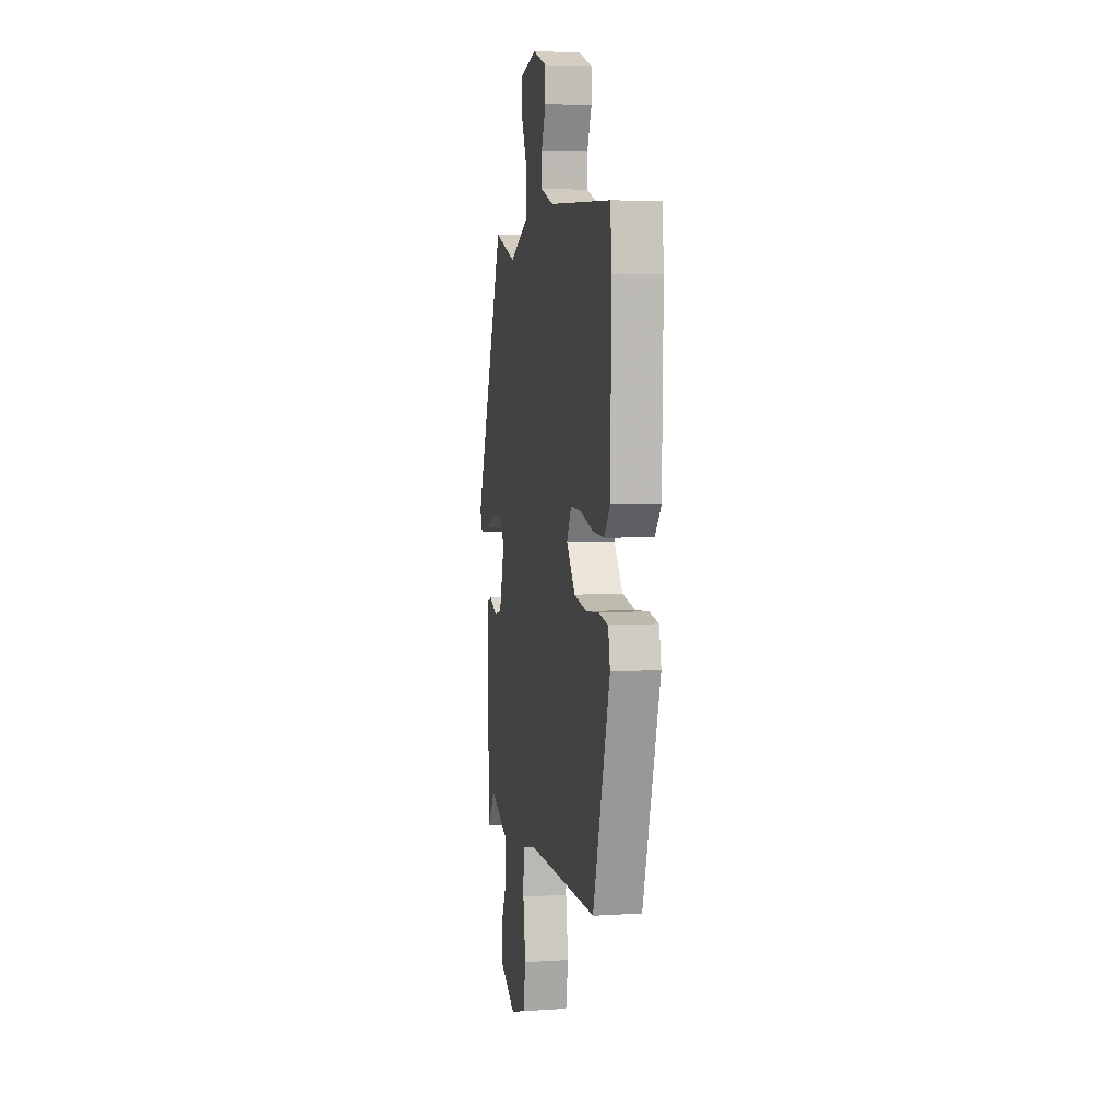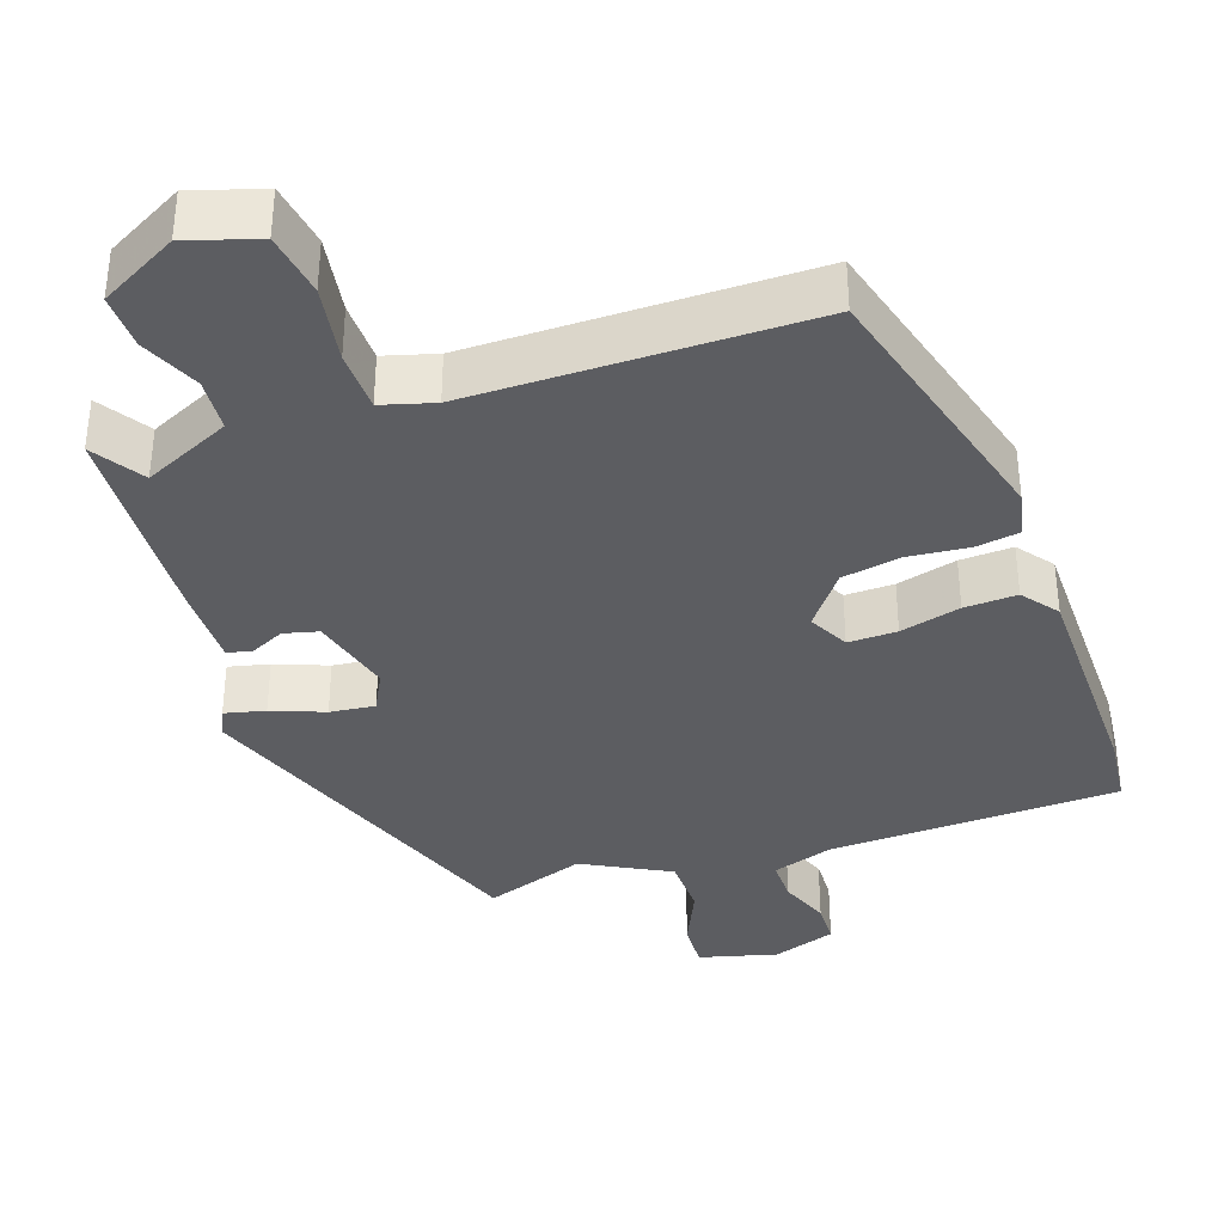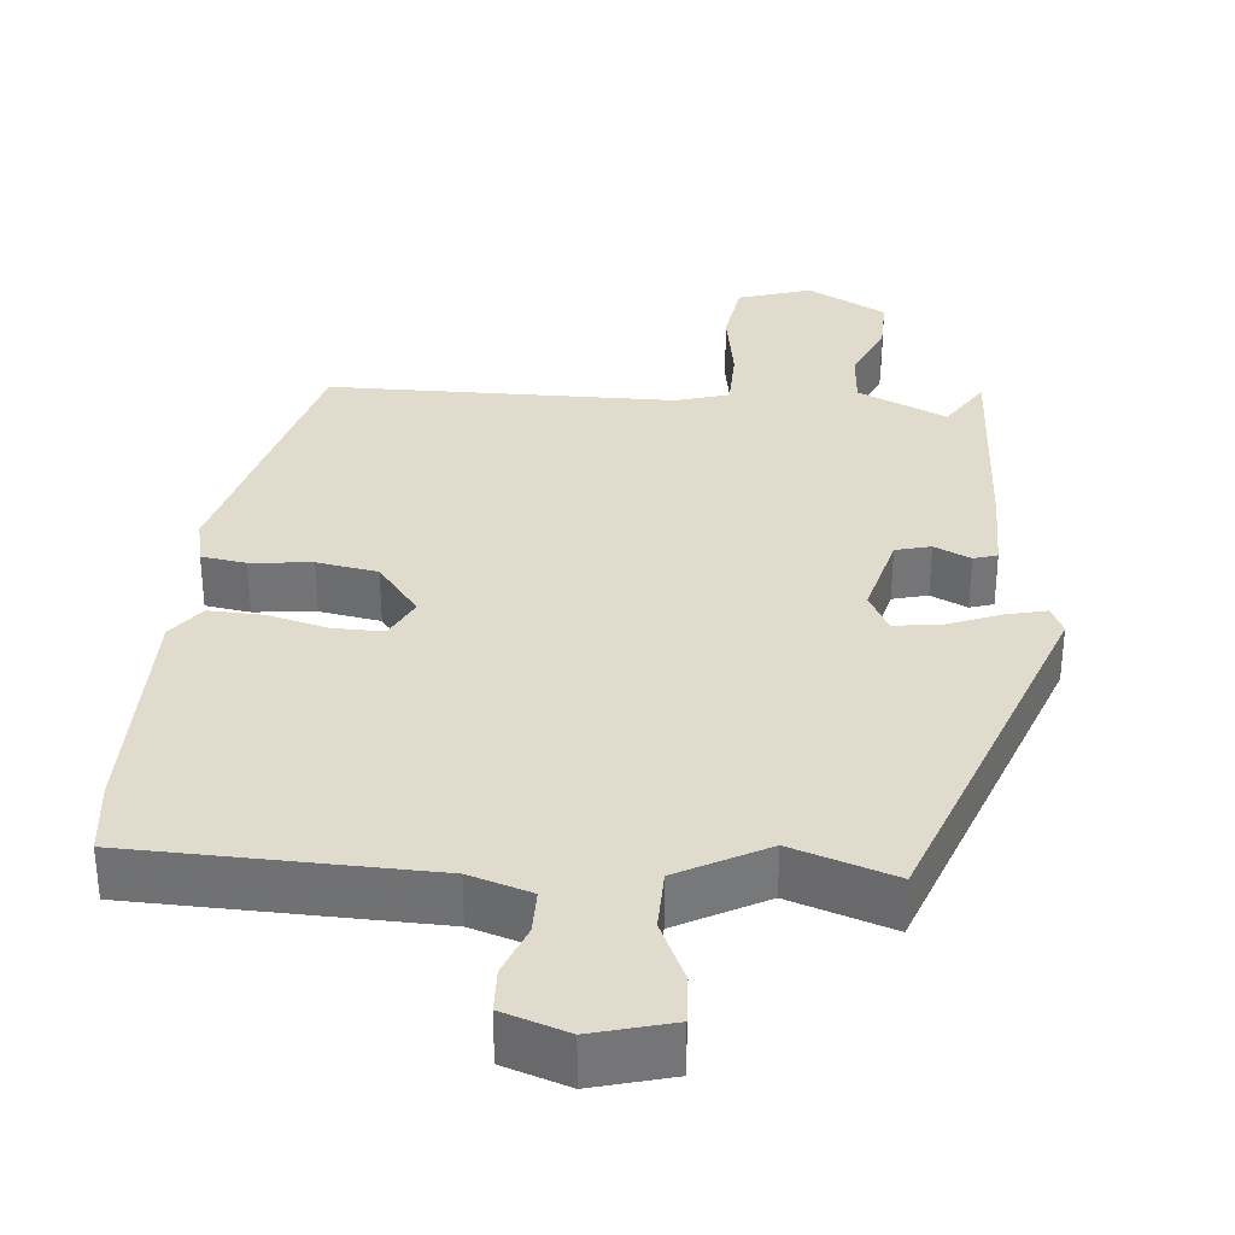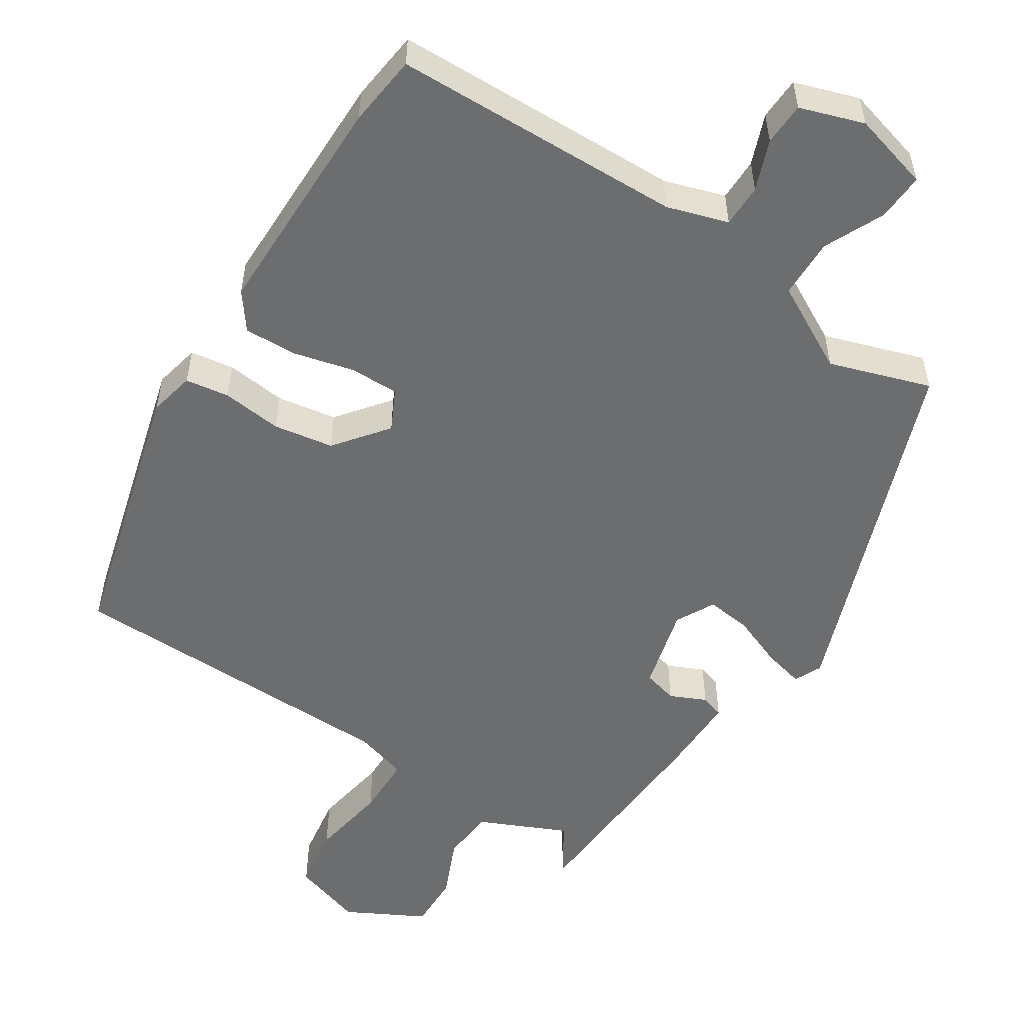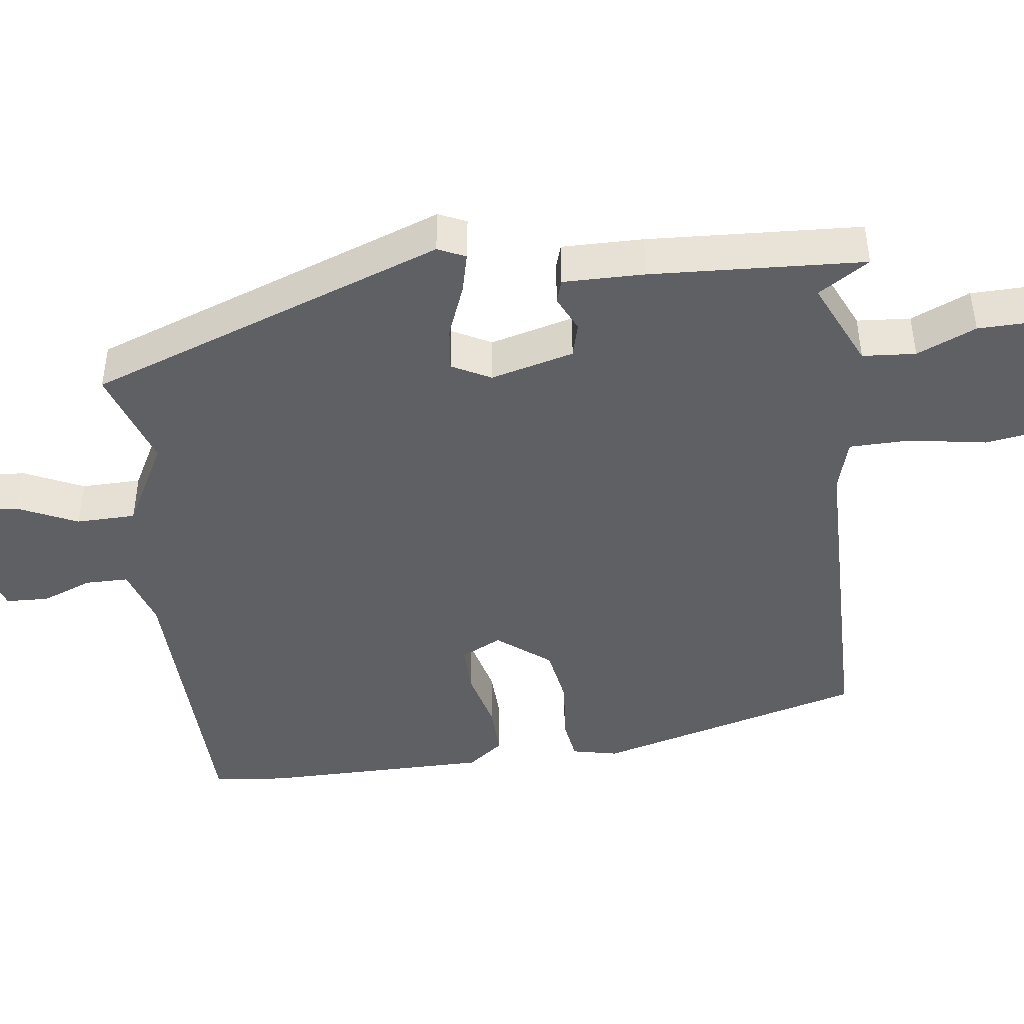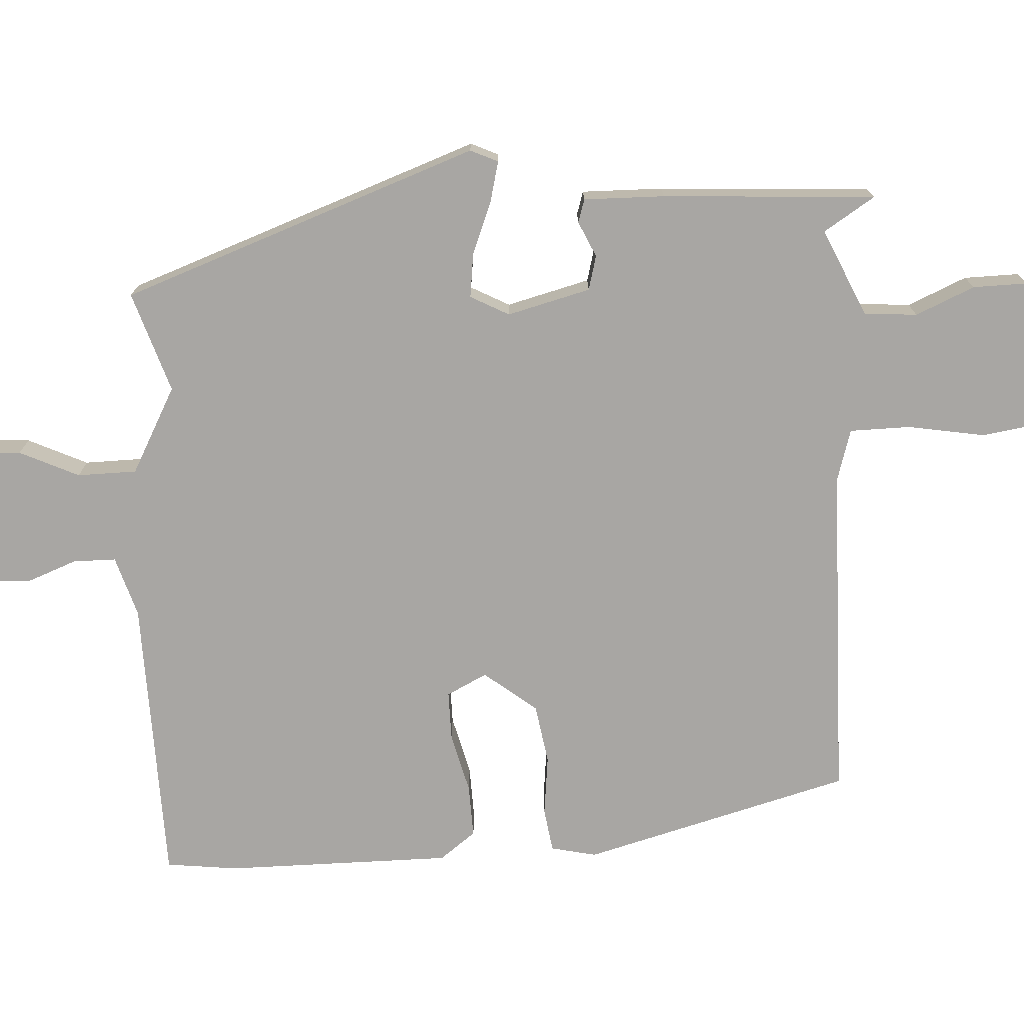
<metadata>
{"format":"obj","ext":"obj","renderer":"f3d","projection":"perspective","resolution":1024,"background":"white","views":[{"elev":5.2,"azim":-101.5,"up":"+Z"},{"elev":-36.8,"azim":-161.8,"up":"+Y"},{"elev":33.8,"azim":4.0,"up":"+Y"},{"elev":-53.9,"azim":-34.1,"up":"+Y"},{"elev":-44.4,"azim":96.2,"up":"+Y"},{"elev":-74.3,"azim":91.8,"up":"+Y"}]}
</metadata>
<code>
v -0.4 0.07 -0.472
v -0.504 0.07 -0.117
v -0.492 0.07 -0.056
v -0.434 0.07 -0.046
v -0.354 0.07 -0.053
v -0.275 0.07 -0.038
v -0.222 0.07 0.033
v -0.25 0.07 0.086
v -0.315 0.07 0.084
v -0.395 0.07 0.062
v -0.465 0.07 0.058
v -0.502 0.07 0.105
v -0.509 0.07 0.407
v -0.5 0.07 0.503
v -0.114 0.07 0.521
v -0.034 0.07 0.548
v -0.035 0.07 0.605
v -0.062 0.07 0.671
v -0.061 0.07 0.728
v 0.023 0.07 0.758
v 0.127 0.07 0.732
v 0.125 0.07 0.669
v 0.09 0.07 0.589
v 0.093 0.07 0.51
v 0.209 0.07 0.451
v 0.342 0.07 0.498
v 0.525 0.07 0.027
v 0.509 0.07 -0.01
v 0.455 0.07 0.002
v 0.385 0.07 0.028
v 0.325 0.07 0.034
v 0.299 0.07 -0.018
v 0.33 0.07 -0.128
v 0.376 0.07 -0.139
v 0.423 0.07 -0.116
v 0.454 0.07 -0.125
v 0.455 0.07 -0.233
v 0.445 0.07 -0.517
v 0.4 0.07 -0.45
v 0.285 0.07 -0.505
v 0.281 0.07 -0.576
v 0.317 0.07 -0.654
v 0.32 0.07 -0.727
v 0.218 0.07 -0.784
v 0.123 0.07 -0.756
v 0.108 0.07 -0.671
v 0.123 0.07 -0.568
v 0.12 0.07 -0.487
v 0.05 0.07 -0.468
v -0.4 0 -0.472
v -0.504 0 -0.117
v -0.492 0 -0.056
v -0.434 0 -0.046
v -0.354 0 -0.053
v -0.275 0 -0.038
v -0.222 0 0.033
v -0.25 0 0.086
v -0.315 0 0.084
v -0.395 0 0.062
v -0.465 0 0.058
v -0.502 0 0.105
v -0.509 0 0.407
v -0.5 0 0.503
v -0.114 0 0.521
v -0.034 0 0.548
v -0.035 0 0.605
v -0.062 0 0.671
v -0.061 0 0.728
v 0.023 0 0.758
v 0.127 0 0.732
v 0.125 0 0.669
v 0.09 0 0.589
v 0.093 0 0.51
v 0.209 0 0.451
v 0.342 0 0.498
v 0.525 0 0.027
v 0.509 0 -0.01
v 0.455 0 0.002
v 0.385 0 0.028
v 0.325 0 0.034
v 0.299 0 -0.018
v 0.33 0 -0.128
v 0.376 0 -0.139
v 0.423 0 -0.116
v 0.454 0 -0.125
v 0.455 0 -0.233
v 0.445 0 -0.517
v 0.4 0 -0.45
v 0.285 0 -0.505
v 0.281 0 -0.576
v 0.317 0 -0.654
v 0.32 0 -0.727
v 0.218 0 -0.784
v 0.123 0 -0.756
v 0.108 0 -0.671
v 0.123 0 -0.568
v 0.12 0 -0.487
v 0.05 0 -0.468
f 45 46 47
f 44 45 47
f 43 44 47
f 42 43 47
f 41 42 47
f 40 41 47 48
f 39 40 48 49
f 37 38 39
f 36 37 39
f 35 36 39
f 34 35 39
f 3 4 5
f 2 3 5
f 1 2 5
f 49 1 5
f 39 49 5
f 34 39 5
f 33 34 5
f 28 29 30
f 27 28 30
f 26 27 30
f 25 26 30
f 24 25 30 31
f 21 22 23
f 20 21 23
f 19 20 23
f 18 19 23
f 17 18 23
f 16 17 23 24
f 24 31 32
f 16 24 32
f 15 16 32
f 13 14 15
f 12 13 15
f 11 12 15
f 10 11 15
f 9 10 15
f 32 33 5 6
f 8 9 15
f 7 8 15 32
f 6 7 32
f 96 95 94
f 96 94 93
f 96 93 92
f 96 92 91
f 96 91 90
f 97 96 90 89
f 98 97 89 88
f 88 87 86
f 88 86 85
f 88 85 84
f 88 84 83
f 54 53 52
f 54 52 51
f 54 51 50
f 54 50 98
f 54 98 88
f 54 88 83
f 54 83 82
f 79 78 77
f 79 77 76
f 79 76 75
f 79 75 74
f 80 79 74 73
f 72 71 70
f 72 70 69
f 72 69 68
f 72 68 67
f 72 67 66
f 73 72 66 65
f 81 80 73
f 81 73 65
f 81 65 64
f 64 63 62
f 64 62 61
f 64 61 60
f 64 60 59
f 64 59 58
f 55 54 82 81
f 64 58 57
f 81 64 57 56
f 81 56 55
f 1 50 51 2
f 2 51 52 3
f 3 52 53 4
f 4 53 54 5
f 5 54 55 6
f 6 55 56 7
f 7 56 57 8
f 8 57 58 9
f 9 58 59 10
f 10 59 60 11
f 11 60 61 12
f 12 61 62 13
f 13 62 63 14
f 14 63 64 15
f 15 64 65 16
f 16 65 66 17
f 17 66 67 18
f 18 67 68 19
f 19 68 69 20
f 20 69 70 21
f 21 70 71 22
f 22 71 72 23
f 23 72 73 24
f 24 73 74 25
f 25 74 75 26
f 26 75 76 27
f 27 76 77 28
f 28 77 78 29
f 29 78 79 30
f 30 79 80 31
f 31 80 81 32
f 32 81 82 33
f 33 82 83 34
f 34 83 84 35
f 35 84 85 36
f 36 85 86 37
f 37 86 87 38
f 38 87 88 39
f 39 88 89 40
f 40 89 90 41
f 41 90 91 42
f 42 91 92 43
f 43 92 93 44
f 44 93 94 45
f 45 94 95 46
f 46 95 96 47
f 47 96 97 48
f 48 97 98 49
f 49 98 50 1

</code>
